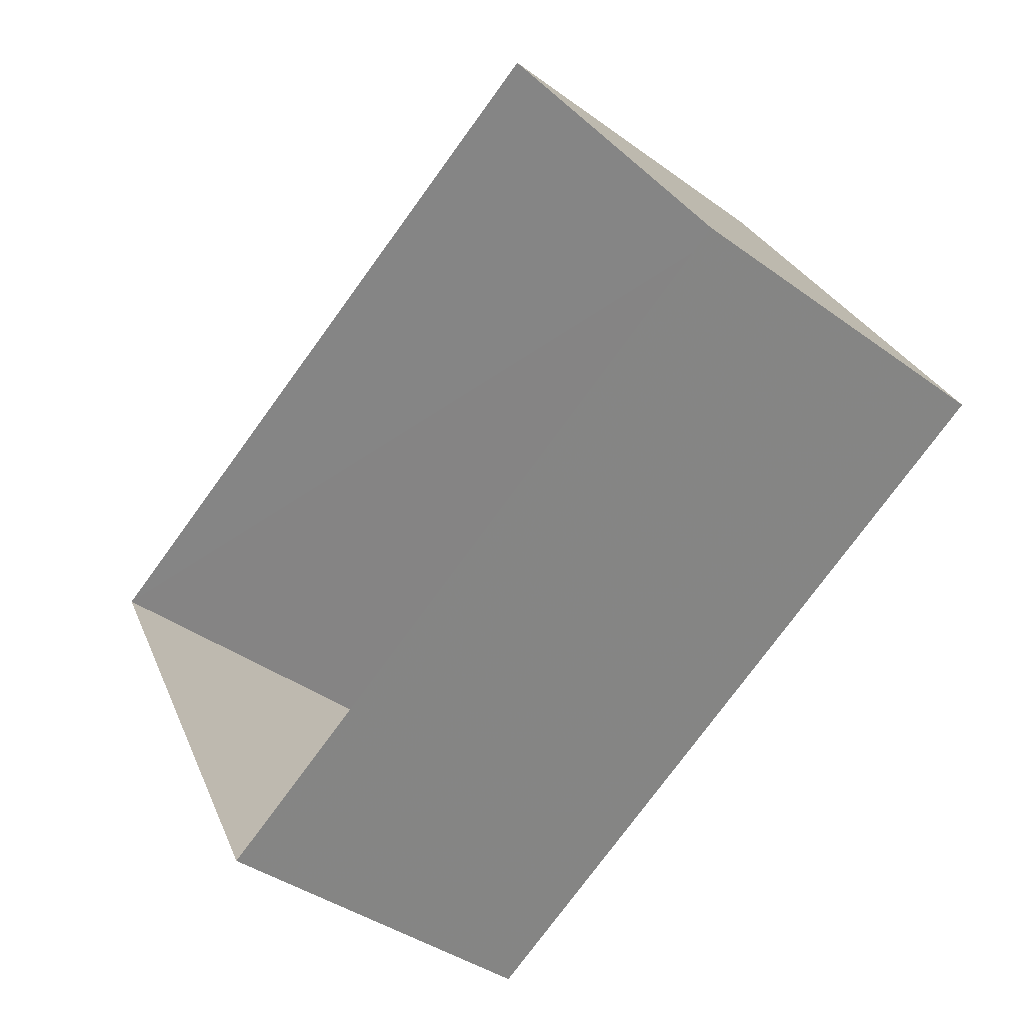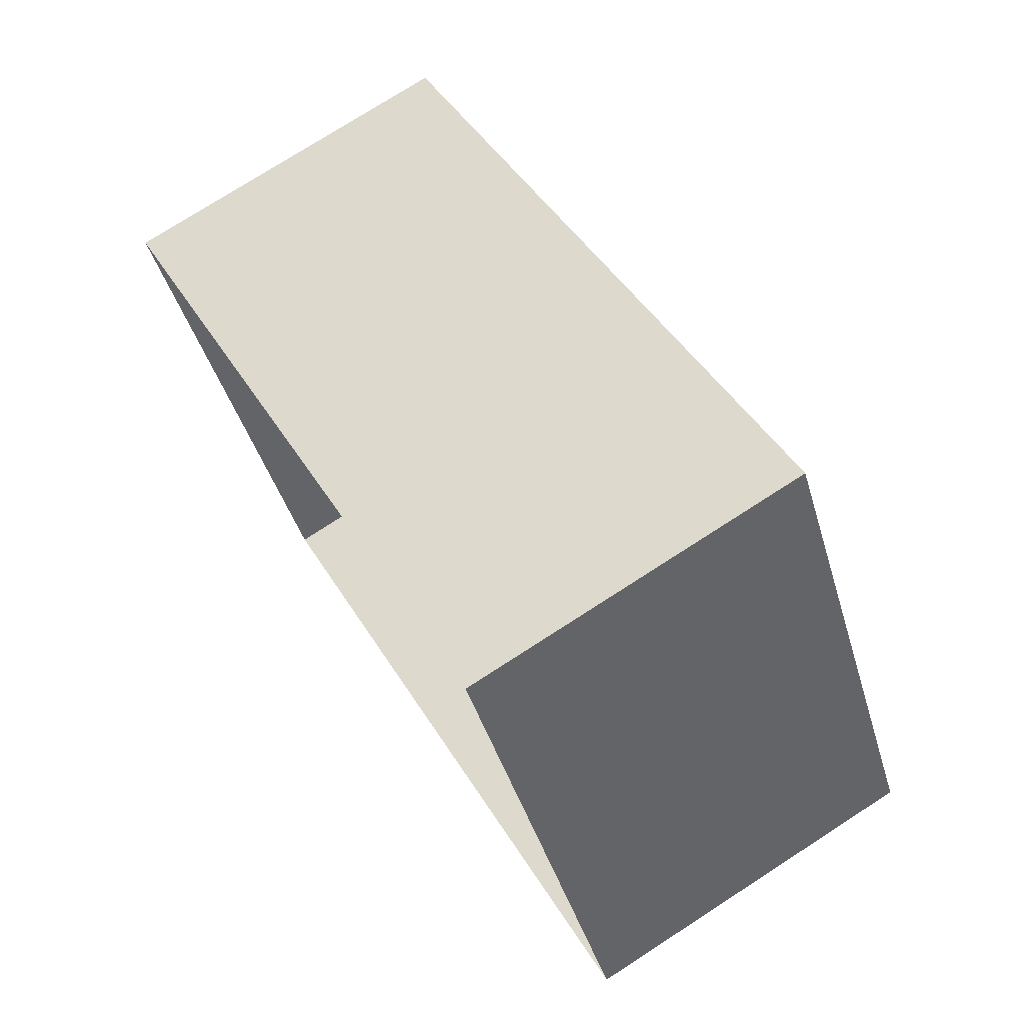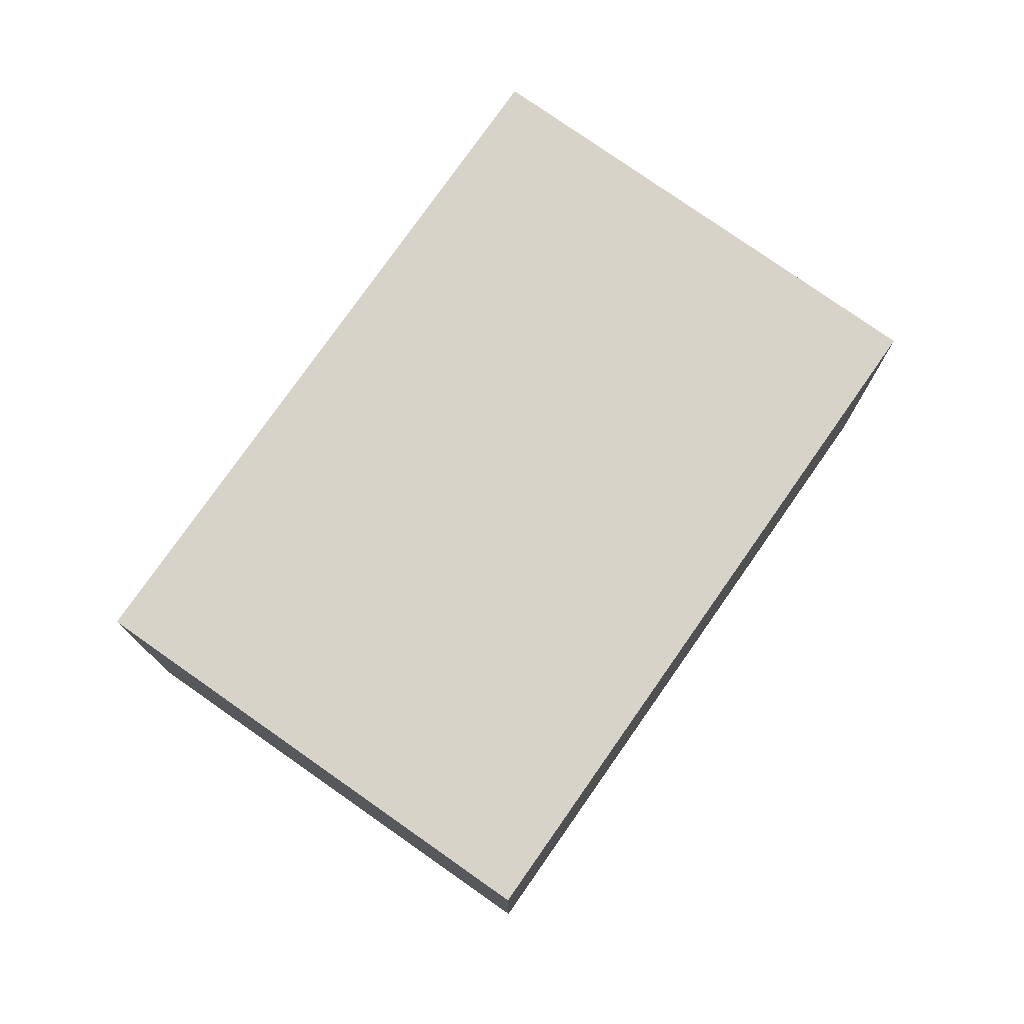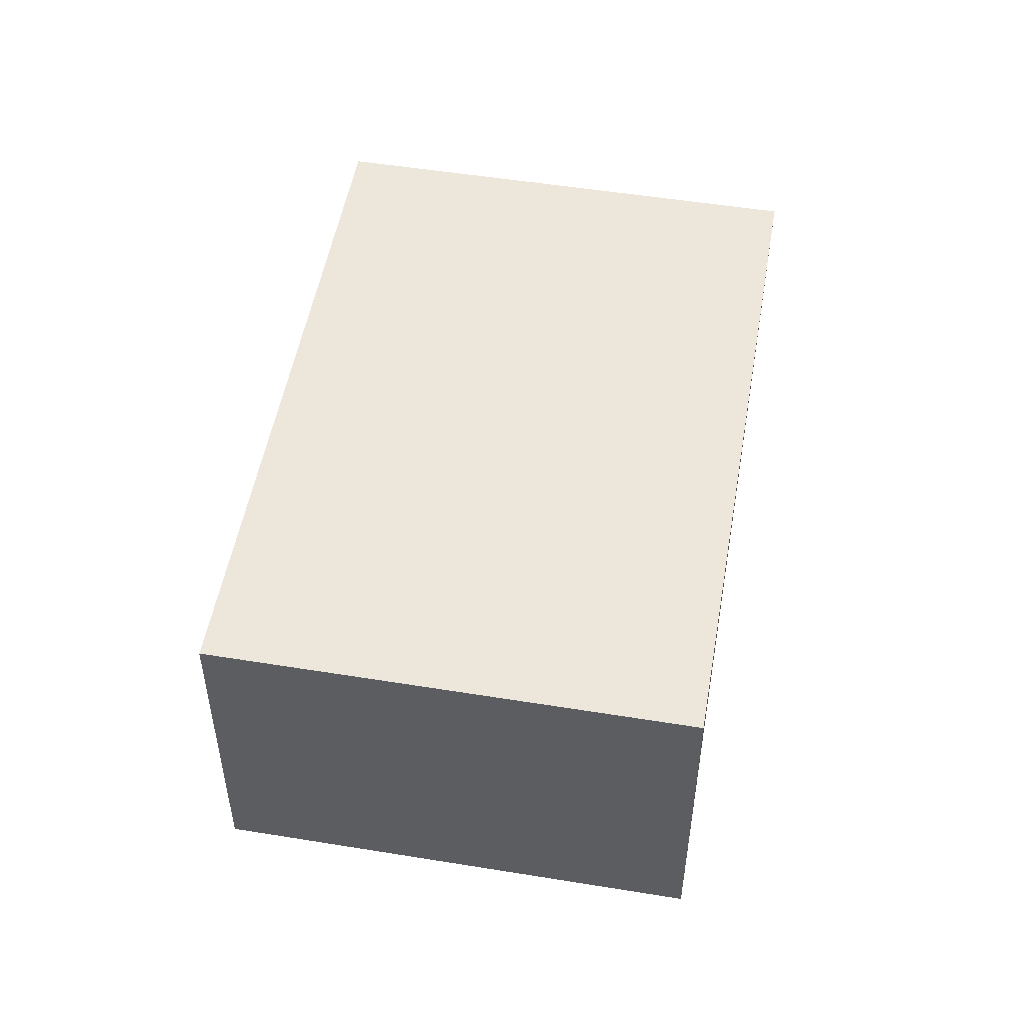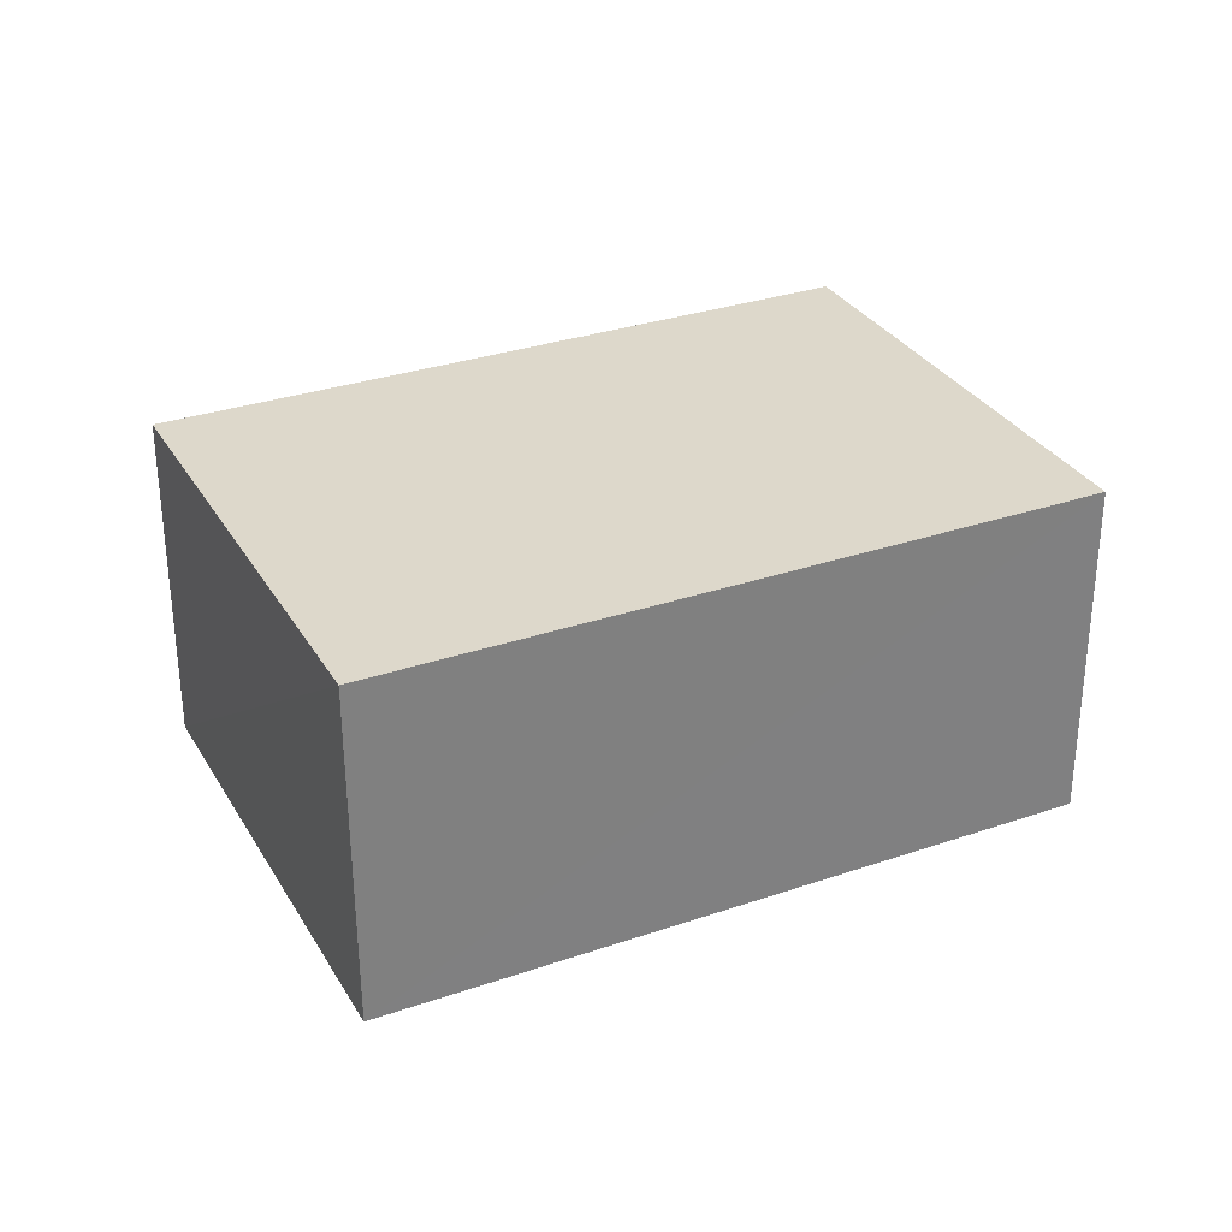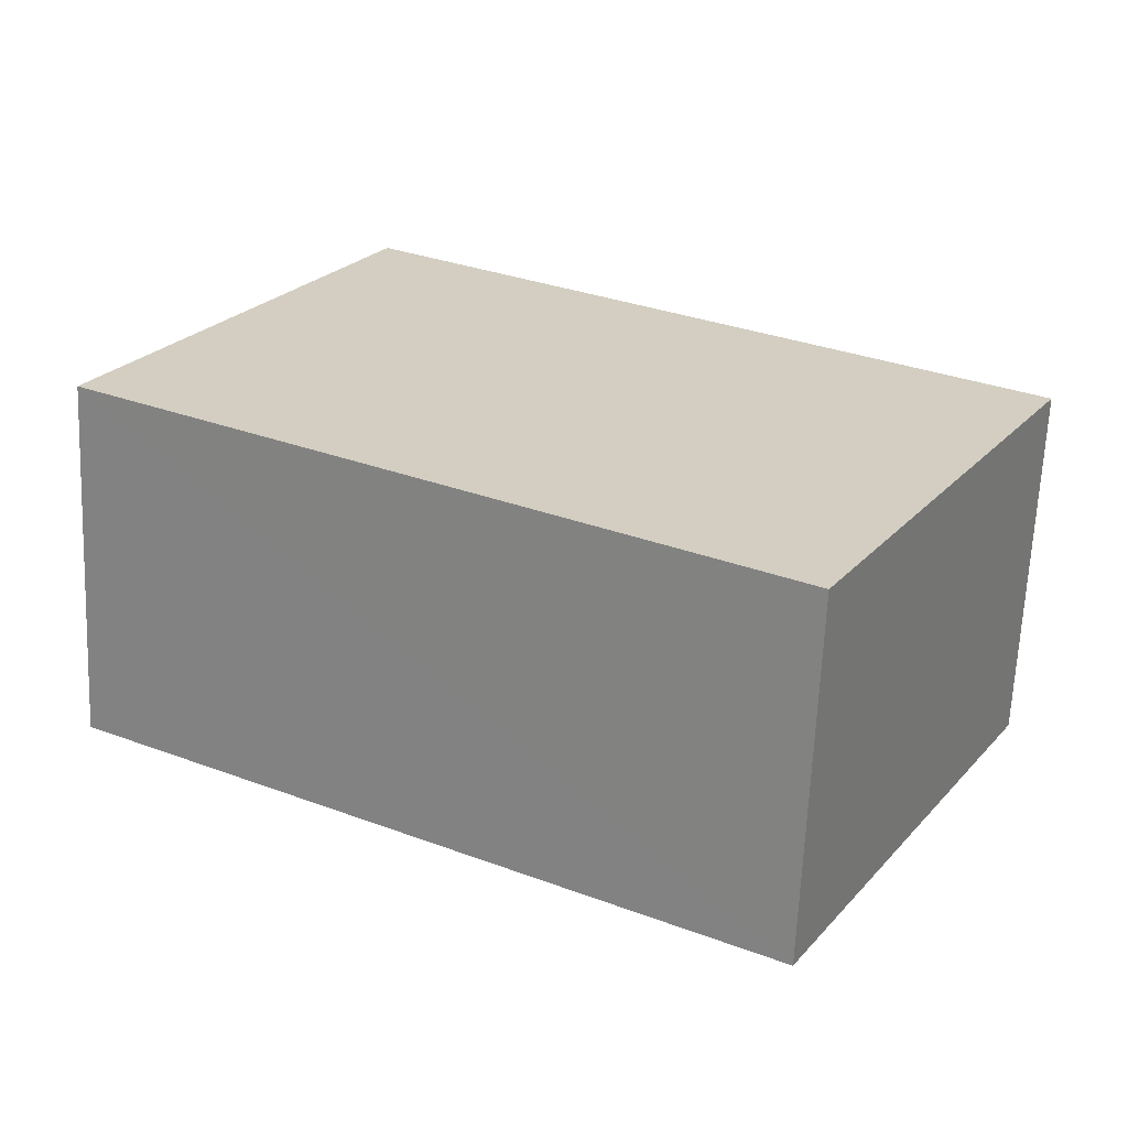
<metadata>
{"format":"obj","ext":"obj","renderer":"f3d","projection":"perspective","resolution":1024,"background":"white","views":[{"elev":-39.2,"azim":-132.4,"up":"+Y"},{"elev":75.2,"azim":-122.6,"up":"+Y"},{"elev":76.8,"azim":-84.2,"up":"+Z"},{"elev":51.4,"azim":-109.4,"up":"+Z"},{"elev":31.4,"azim":124.9,"up":"+Z"},{"elev":-65.3,"azim":-2.8,"up":"+Y"}]}
</metadata>
<code>
v -3.118e+05 4.303e+04 18.41
v -3.118e+05 4.303e+04 18.41
v -3.118e+05 4.302e+04 18.41
v -3.118e+05 4.303e+04 18.41
v -3.118e+05 4.303e+04 20.97
v -3.118e+05 4.303e+04 20.97
v -3.118e+05 4.302e+04 20.97
v -3.118e+05 4.303e+04 20.97
f 1 2 3
f 4 1 3
f 5 6 7
f 8 5 7
f 8 3 2
f 8 7 3
f 5 1 4
f 6 5 4
f 6 4 3
f 7 6 3
f 5 2 1
f 5 8 2

</code>
